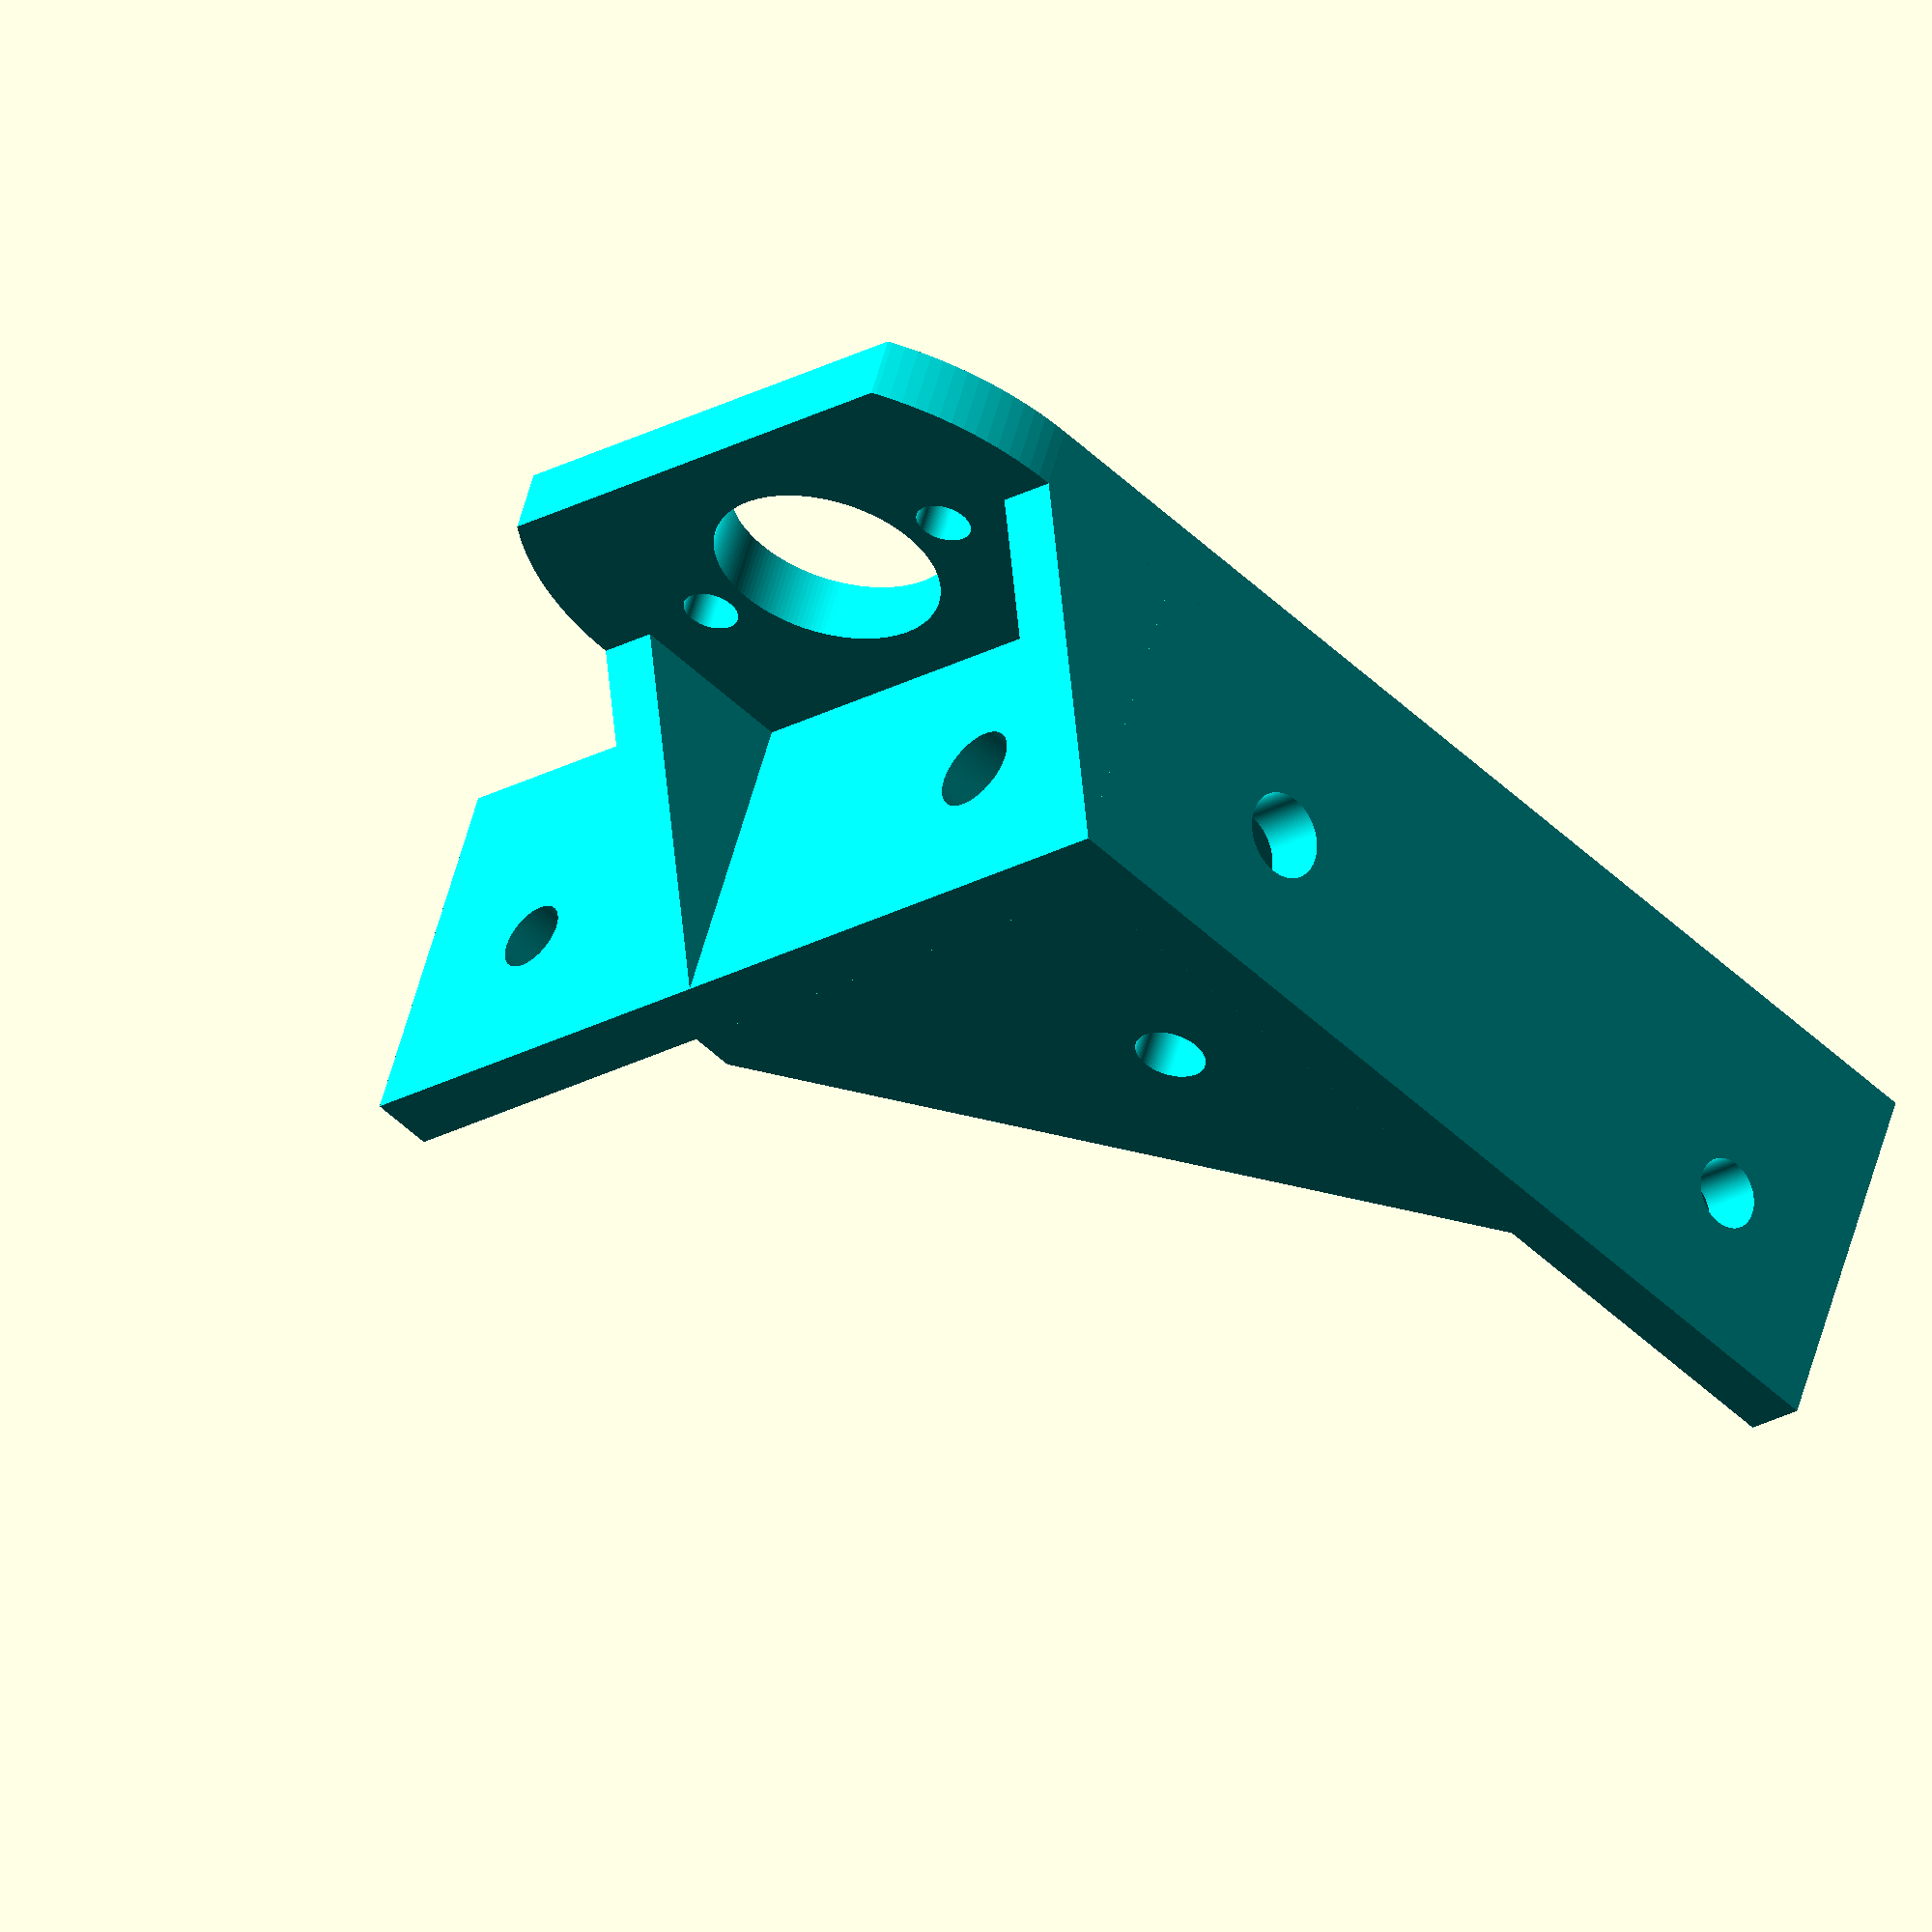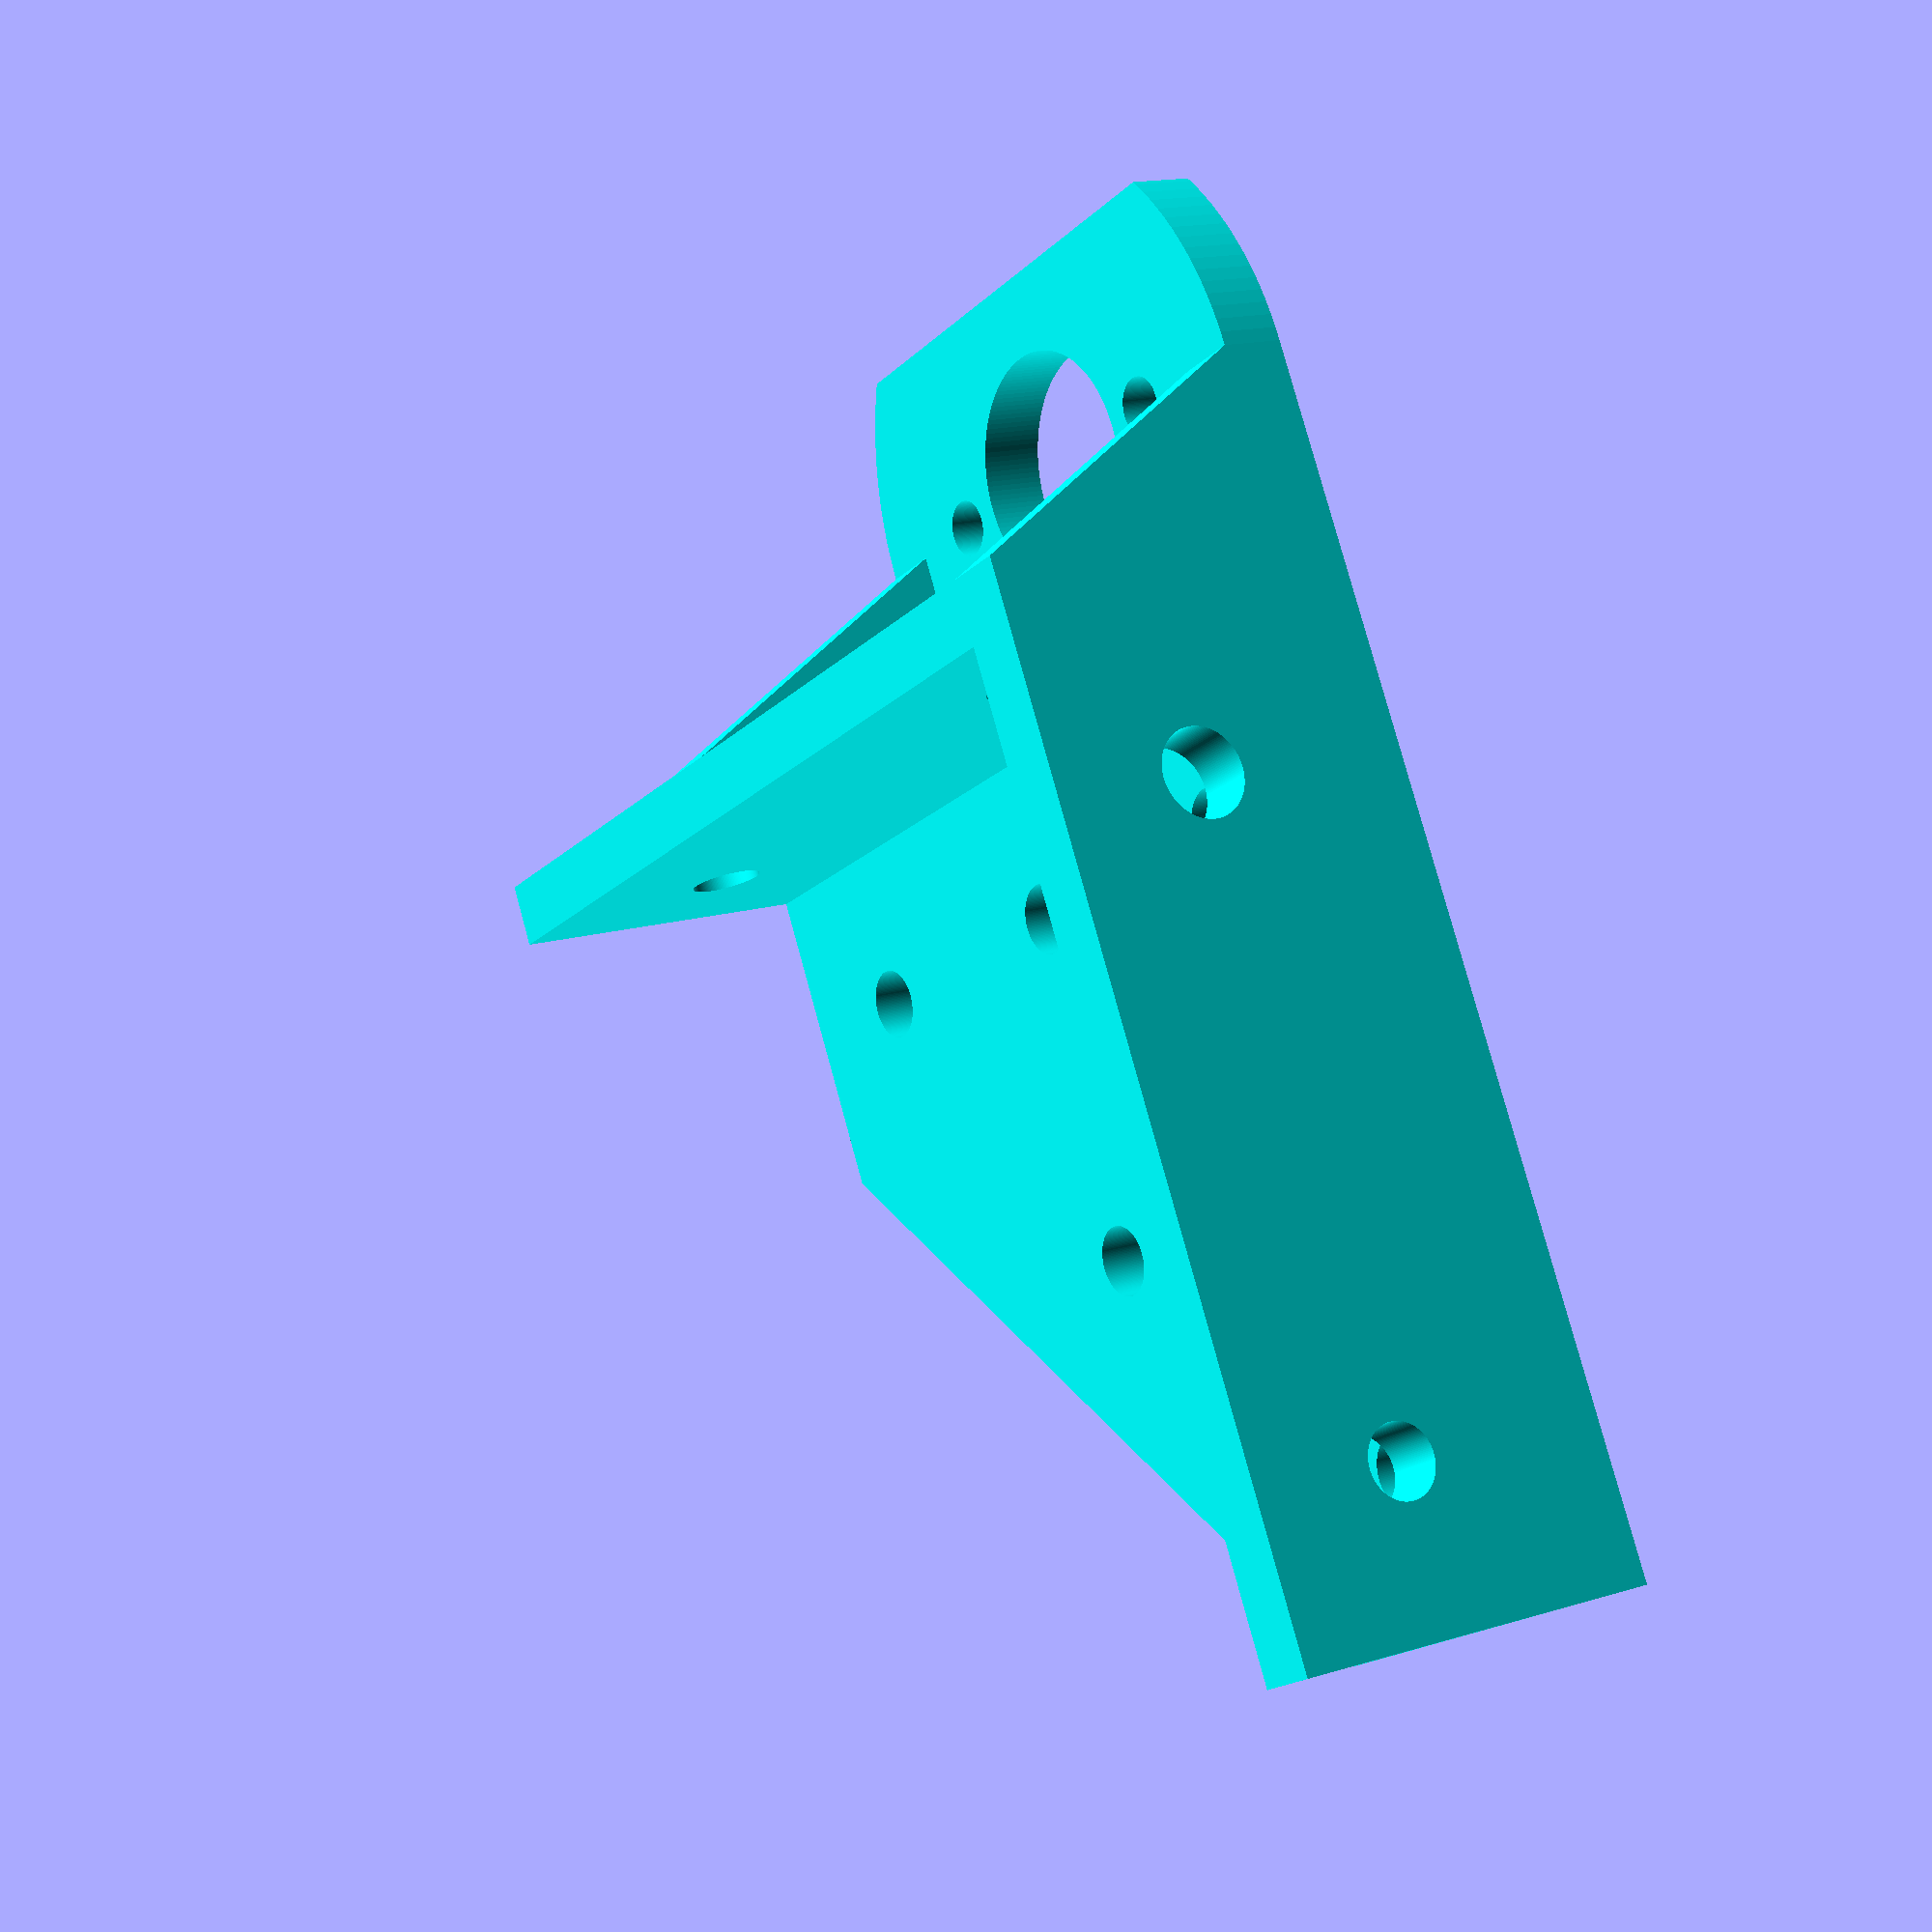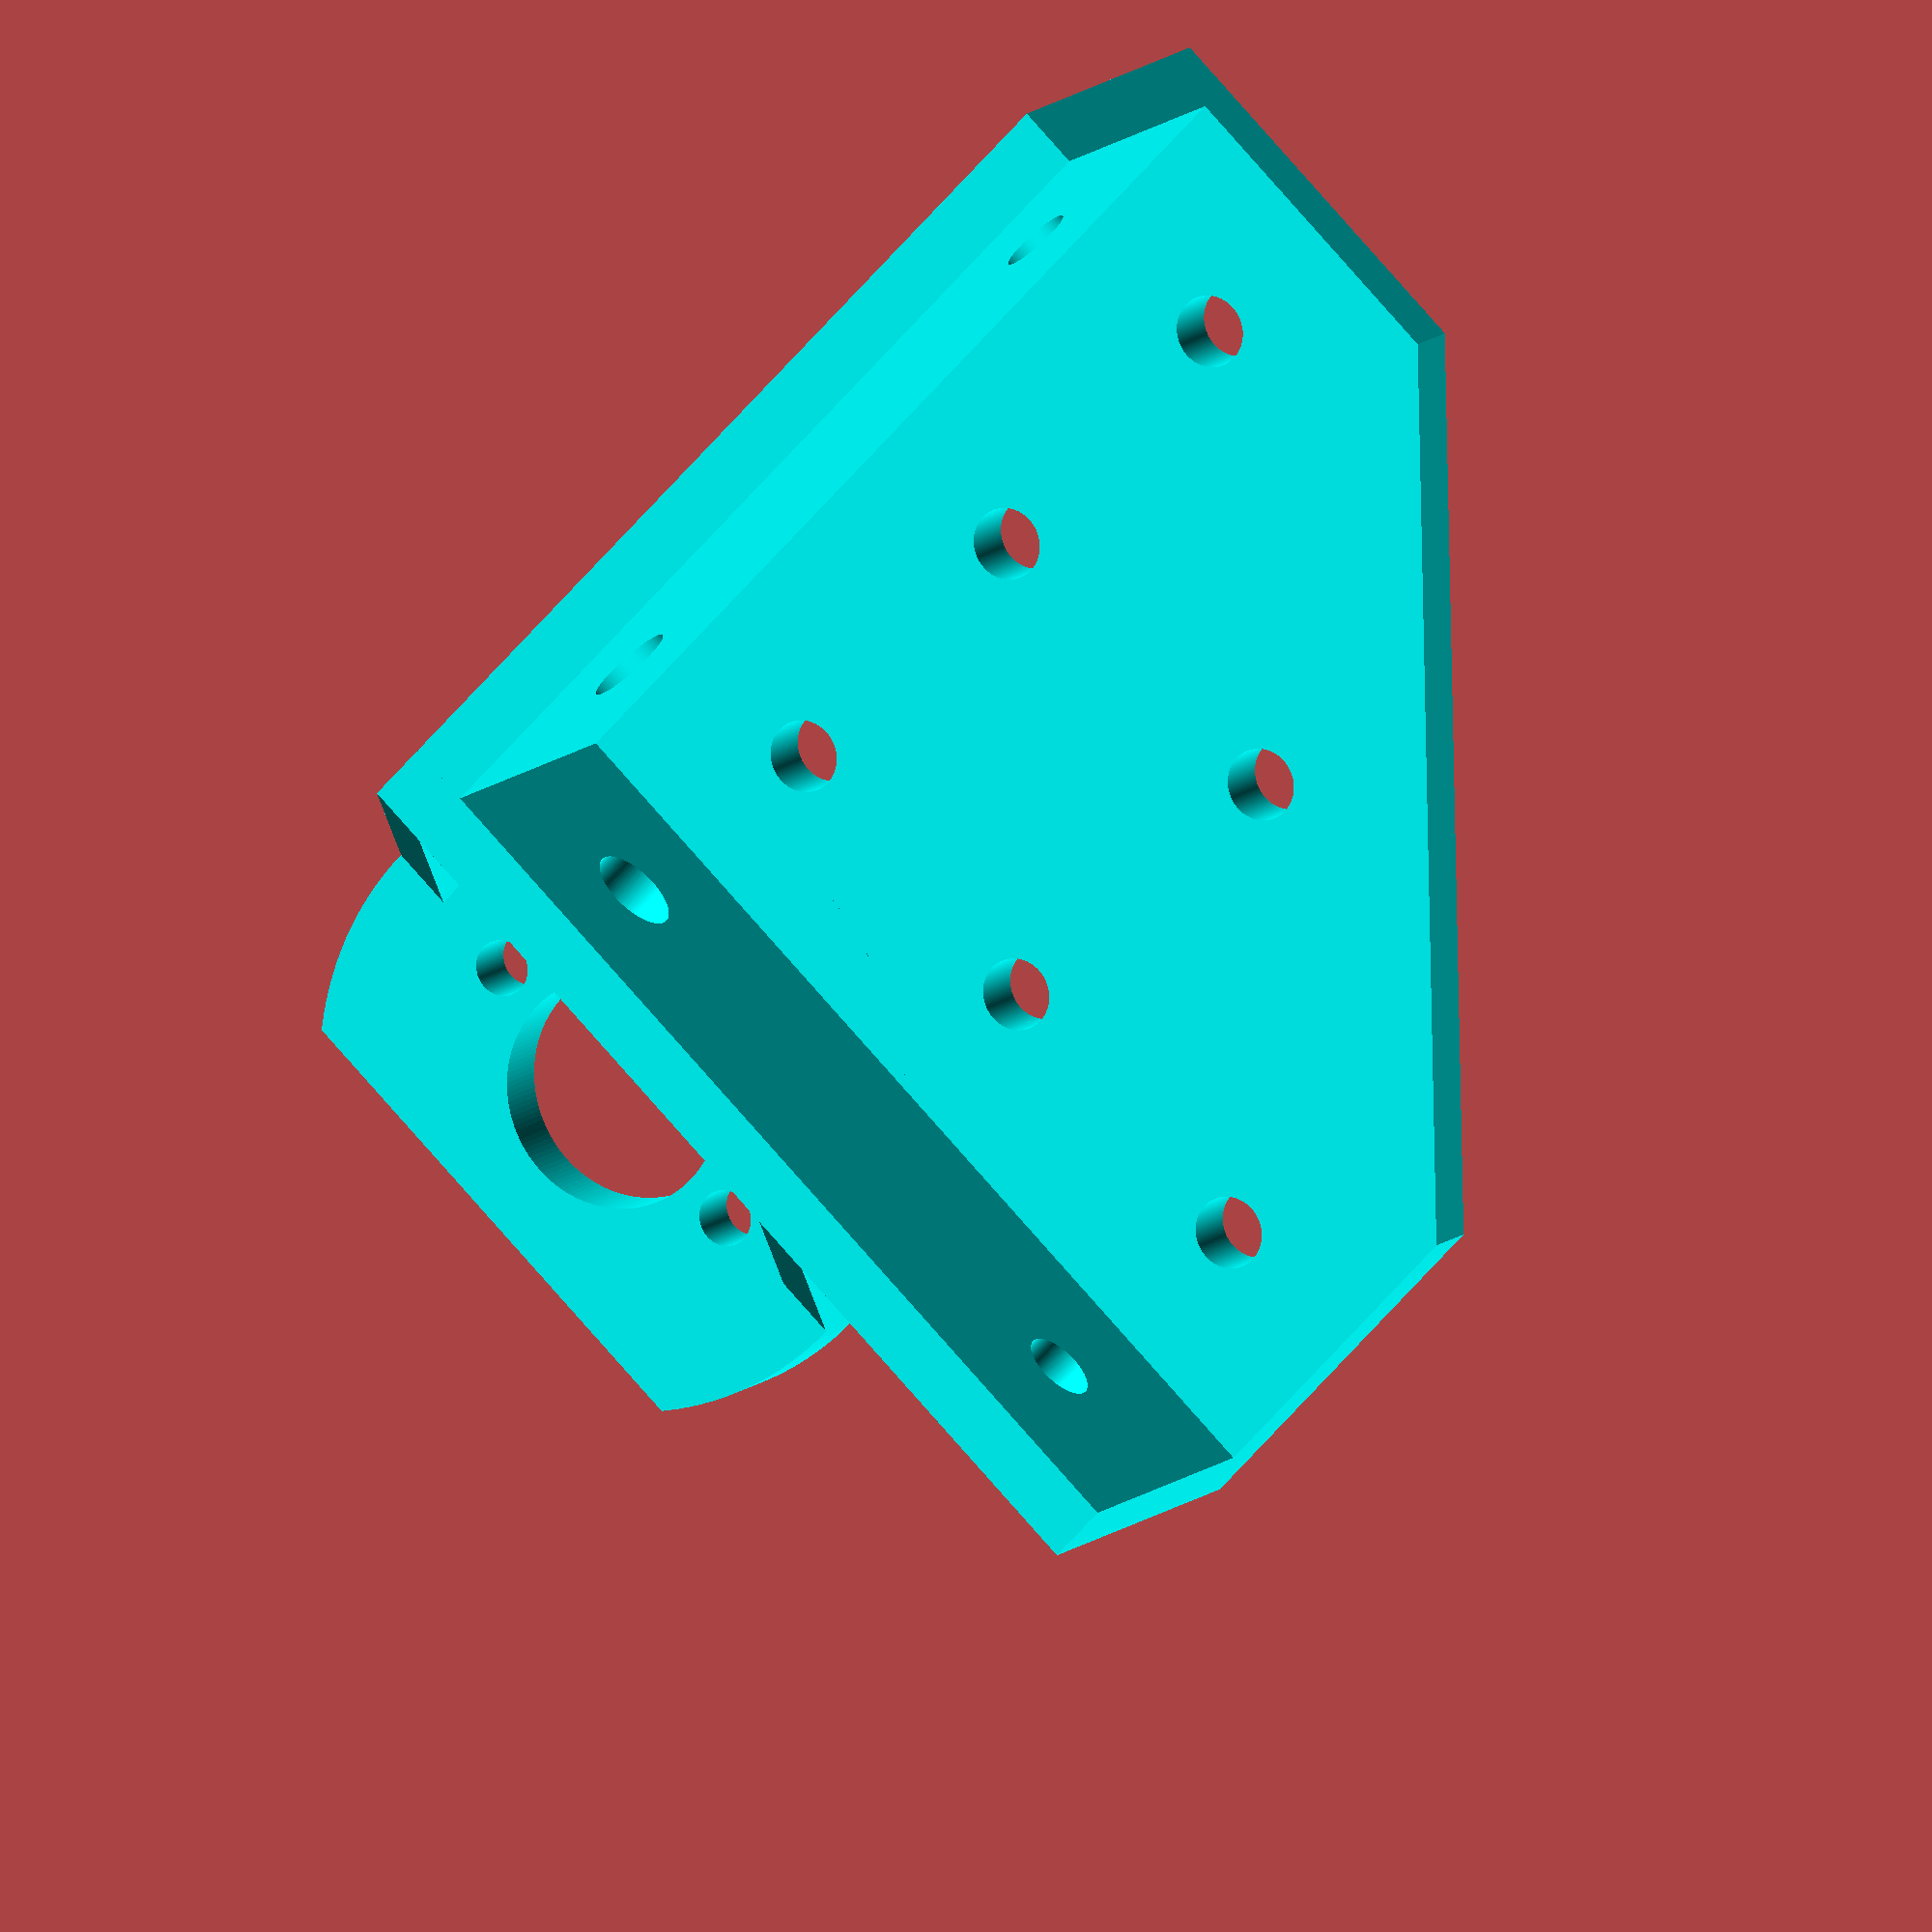
<openscad>
$fn=150;

support_LMH10UU_4();




module support_LMH10UU_4()
{
    color("cyan")
    //translate([-30,-15,0])
    difference()
    {
    union()
        {
            /*
            translate([0,30,0])
                cube([60,20,4]);
            translate([40,50,0])
                cube([20,40,4]);
            translate([24,15,0])
                cube([30,15,4]);
             translate([34,15,0])
                cube([30,15,4]);
            translate([20,50,0])
                cube([25,25,4]);
            */
            translate([-60-4,15,0])
                cube([40,15,4]);
            translate([0,30,0])
                linear_extrude(height=4)
                    polygon([[0,20],[0,0],[-60,0],[-60,60],[-40,60]]);
            translate([-44,15,0])
                cylinder(h=4,d=40);
            translate([-64,30,0])
                cube([4,60,24]);
            translate([-64,30-4,0])
                cube([60+4,4,24]);
            
            translate([-60,10-4,4])
                rotate([0,-90,0])
                    linear_extrude(height=4)
                        polygon([[0,9],[0,20],[20,20]]);

            translate([-24,10-4,4])
                rotate([0,-90,0])
                    linear_extrude(height=4)
                        polygon([[0,9],[0,20],[20,20]]);
        }
        translate([-64,-7,-1])
                cube([40,10,7]);
        
        //Palier bronze
        translate([-40-4,15,-0.02])
            cylinder(h=5.04,d=14.5);
        translate([-(29.5+4),15,-0.02])
            cylinder(h=5.04,d=3.5);
        translate([-(50.5+4),15,-0.02])
            cylinder(h=5.04,d=3.5);
        //Attache 2020
        translate([-10,40,-0.02])
            cylinder(h=5.04,d=4.5);
        translate([-30,40,-0.02])
            cylinder(h=5.04,d=4.5);
        translate([-50,40,-0.02])
            cylinder(h=5.04,d=4.5);
        translate([-50,60,-0.02])
            cylinder(h=5.04,d=4.5);
        translate([-50,80,-0.02])
            cylinder(h=5.04,d=4.5);
        
        translate([-28,62,-0.02])
            cylinder(h=5.04,d=4.5);
            
        // Trous parois verticales
        translate([-10,30.02,10+4])
            rotate([90,0,0])
                cylinder(h=5.04,d=4.5);
        translate([-50,30.02,10+4])
            rotate([90,0,0])
                cylinder(h=5.04,d=5.5);

        translate([-59.98,40,10+4])
            rotate([-90,0,90])
                cylinder(h=5.04,d=5.5);
        translate([-59.98,80,10+4])
            rotate([-90,0,90])
                cylinder(h=5.04,d=4.5);

        
    }
}
</openscad>
<views>
elev=305.0 azim=135.0 roll=14.7 proj=o view=wireframe
elev=345.3 azim=151.6 roll=56.2 proj=p view=wireframe
elev=349.2 azim=43.7 roll=24.8 proj=o view=solid
</views>
